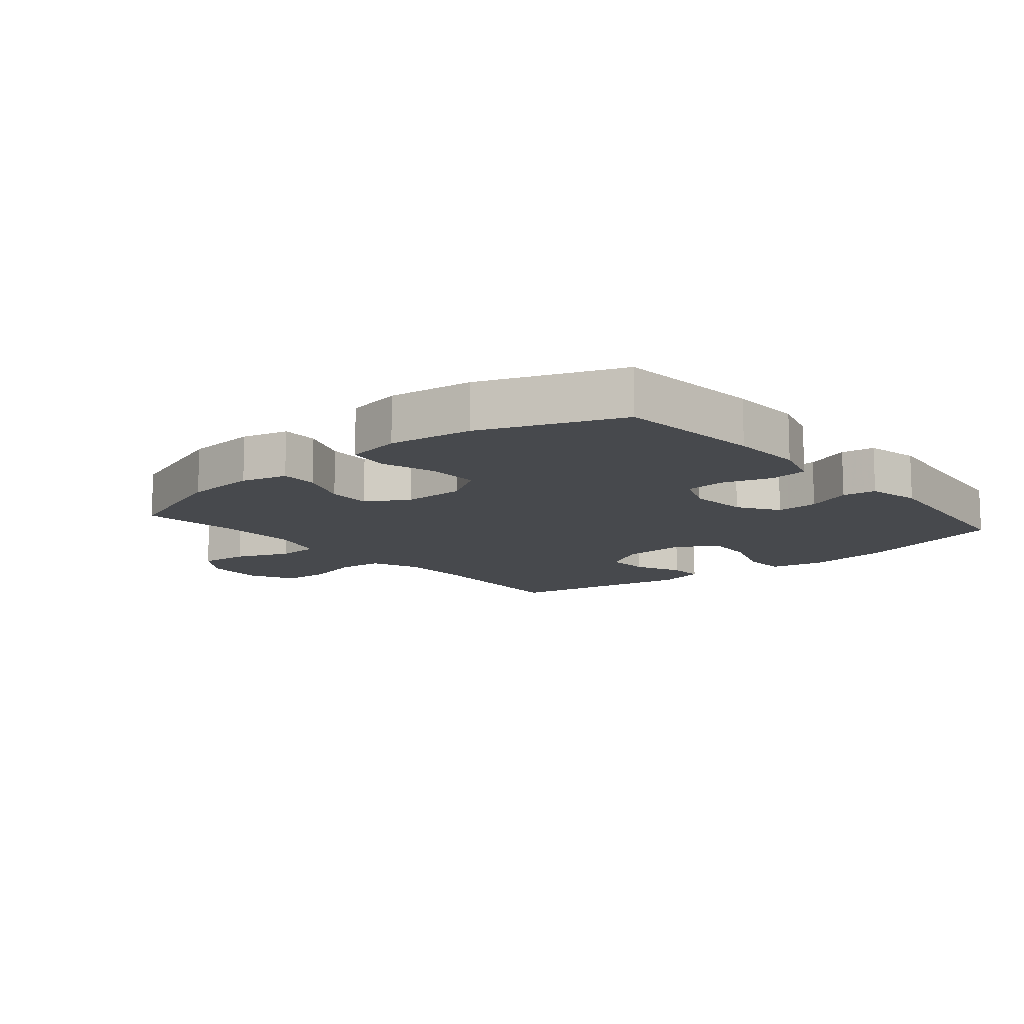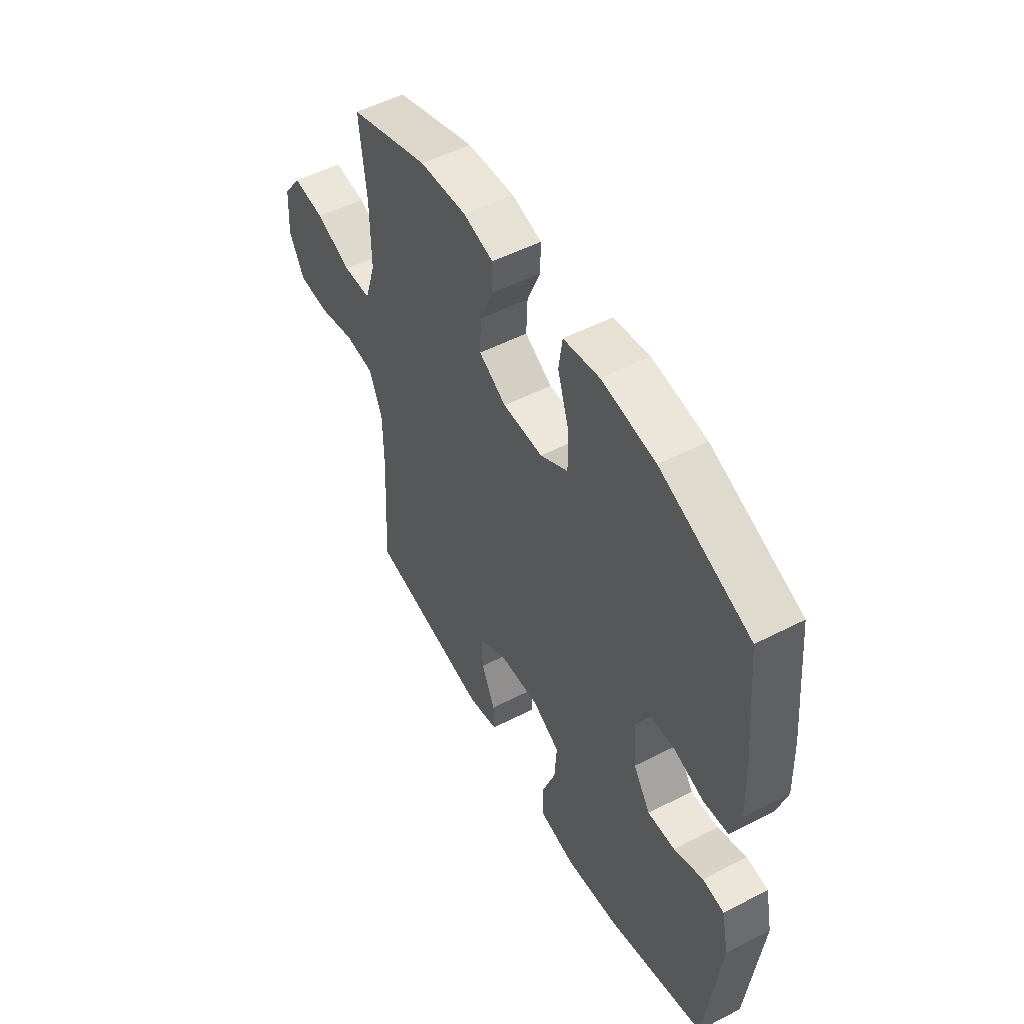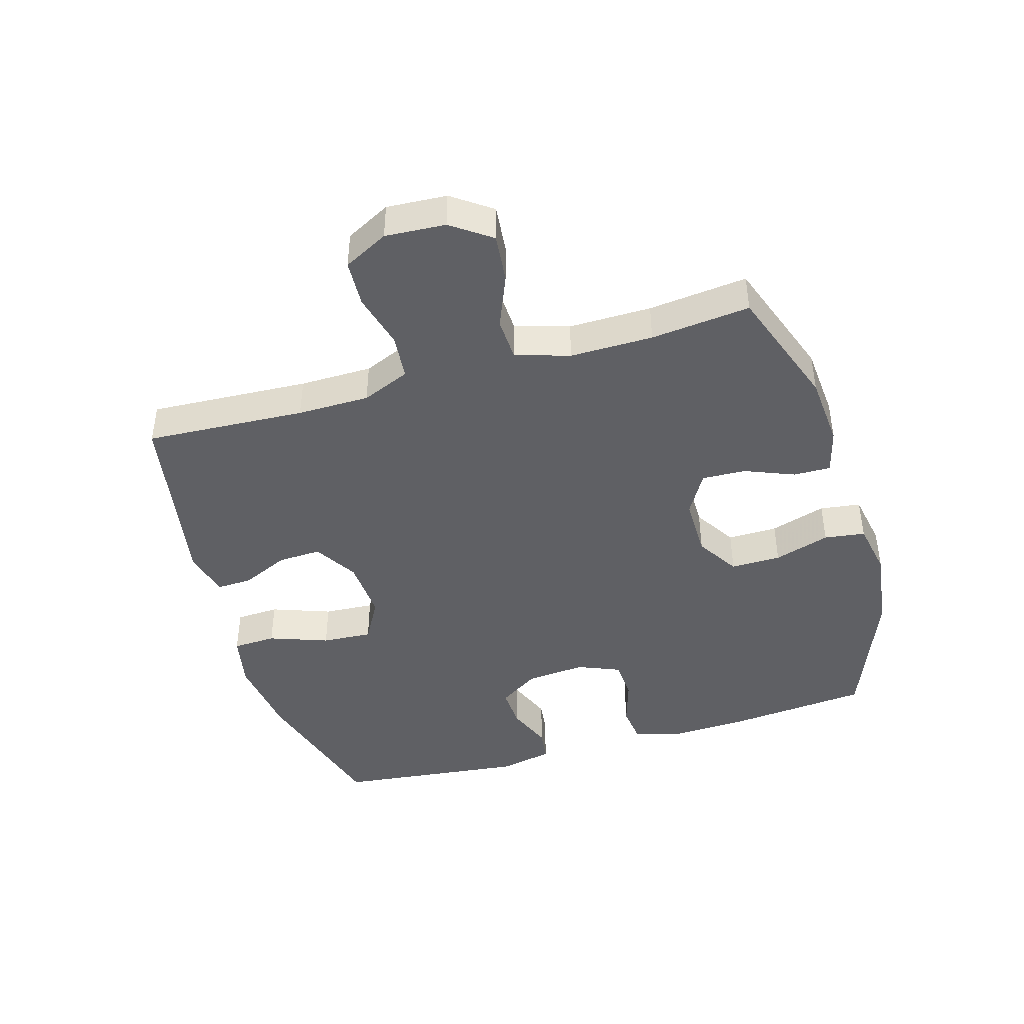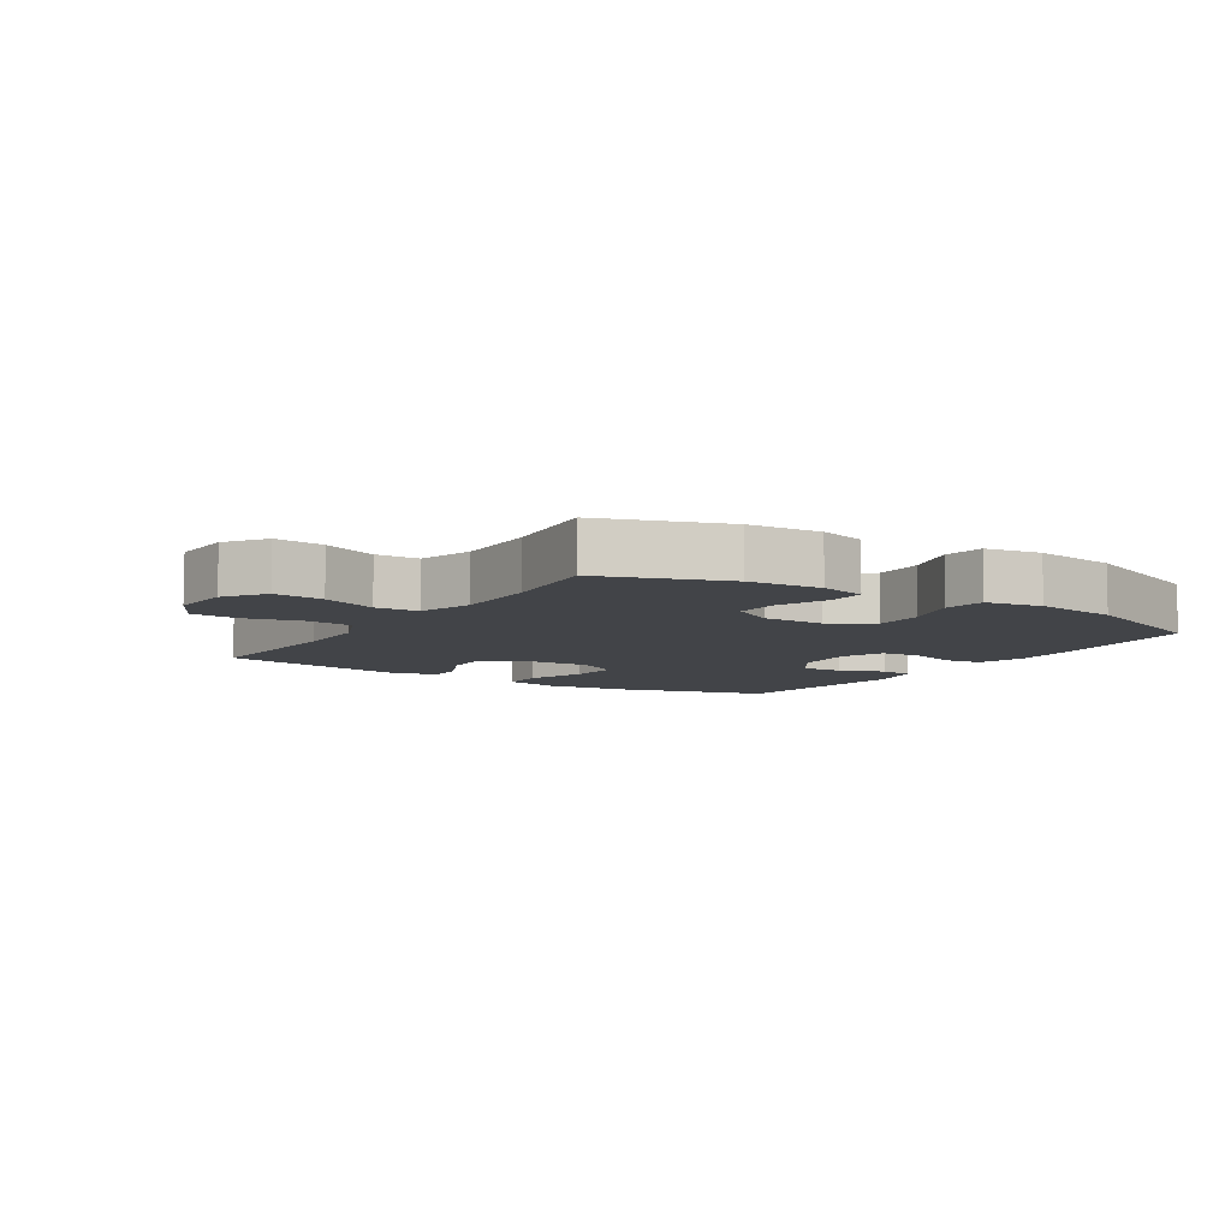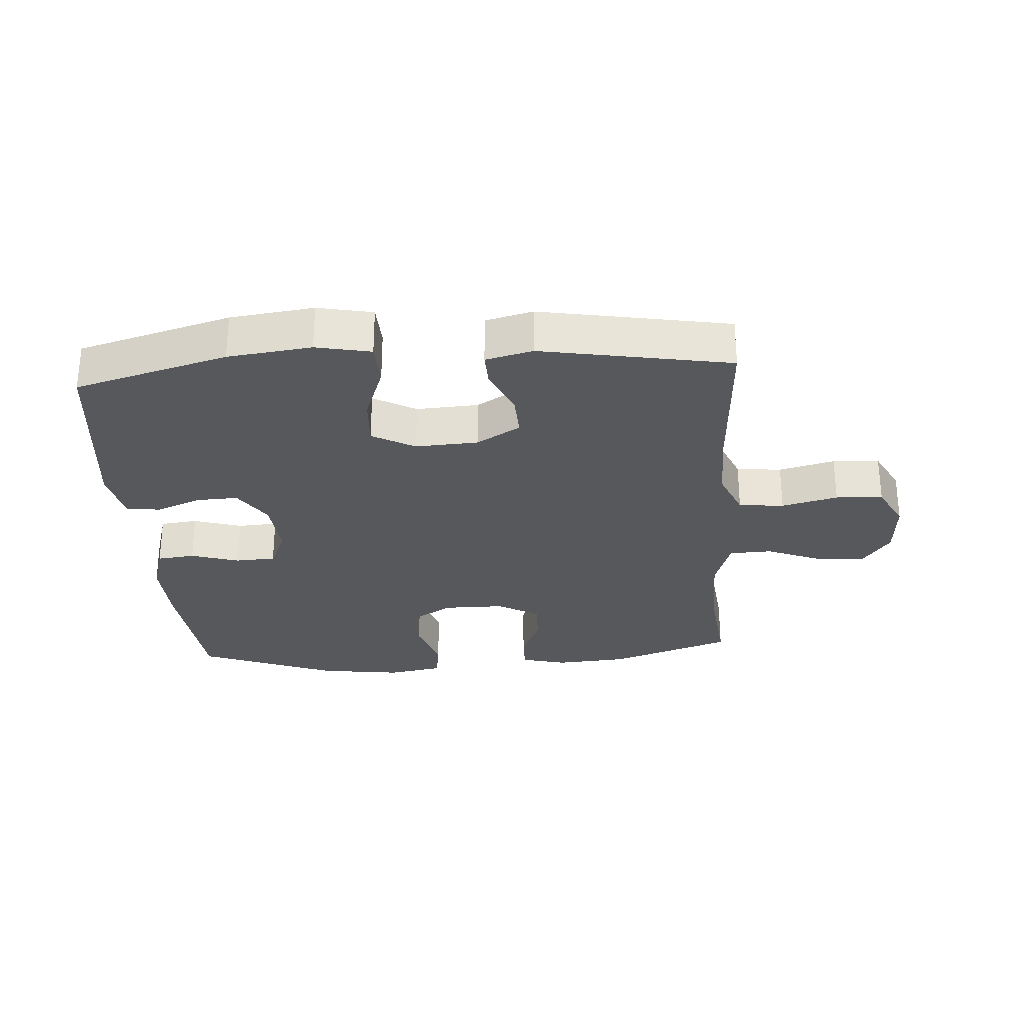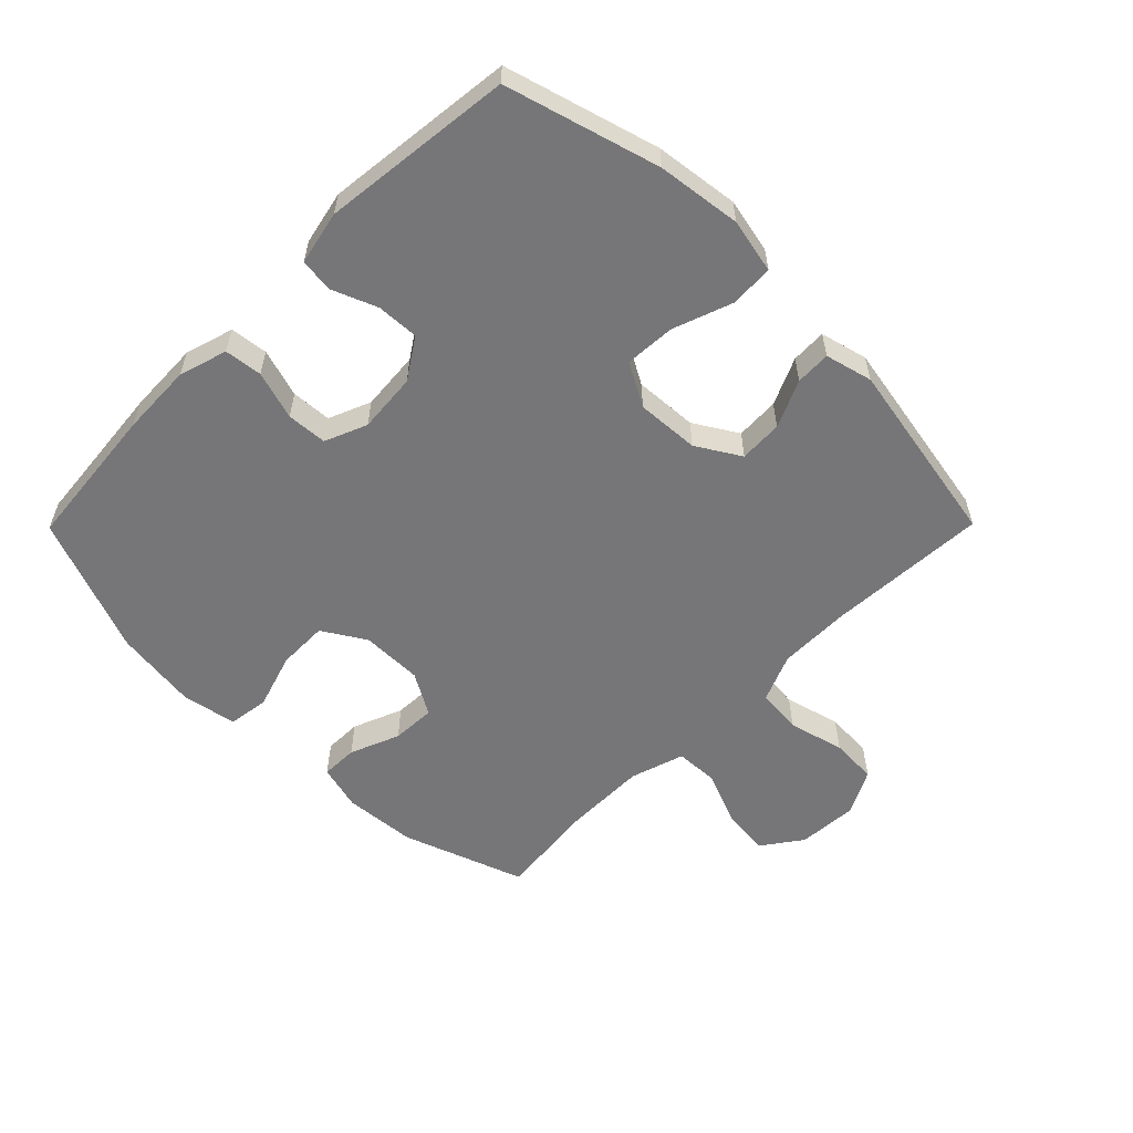
<metadata>
{"format":"obj","ext":"obj","renderer":"f3d","projection":"perspective","resolution":1024,"background":"white","views":[{"elev":-12.0,"azim":40.1,"up":"+Y"},{"elev":52.4,"azim":61.0,"up":"+Z"},{"elev":-43.5,"azim":-73.6,"up":"+Y"},{"elev":-7.7,"azim":-32.8,"up":"+Y"},{"elev":-28.3,"azim":-176.1,"up":"+Y"},{"elev":-56.9,"azim":135.3,"up":"+Y"}]}
</metadata>
<code>
v 0.5 0.07 0.5
v 0.522 0.07 0.268
v 0.526 0.07 0.153
v 0.503 0.07 0.076
v 0.443 0.07 0.069
v 0.366 0.07 0.093
v 0.302 0.07 0.089
v 0.274 0.07 0.022
v 0.282 0.07 -0.073
v 0.324 0.07 -0.137
v 0.391 0.07 -0.134
v 0.463 0.07 -0.105
v 0.516 0.07 -0.112
v 0.534 0.07 -0.197
v 0.5 0.07 -0.5
v 0.257 0.07 -0.569
v 0.124 0.07 -0.586
v 0.037 0.07 -0.568
v 0.034 0.07 -0.499
v 0.068 0.07 -0.405
v 0.073 0.07 -0.325
v 0.005 0.07 -0.287
v -0.095 0.07 -0.293
v -0.164 0.07 -0.335
v -0.161 0.07 -0.404
v -0.127 0.07 -0.479
v -0.125 0.07 -0.535
v -0.2 0.07 -0.554
v -0.5 0.07 -0.5
v -0.486 0.07 -0.245
v -0.487 0.07 -0.13
v -0.519 0.07 -0.054
v -0.591 0.07 -0.047
v -0.68 0.07 -0.07
v -0.755 0.07 -0.066
v -0.792 0.07 0.005
v -0.786 0.07 0.101
v -0.741 0.07 0.164
v -0.663 0.07 0.156
v -0.577 0.07 0.121
v -0.509 0.07 0.124
v -0.482 0.07 0.21
v -0.483 0.07 0.342
v -0.5 0.07 0.5
v -0.305 0.07 0.569
v -0.19 0.07 0.578
v -0.117 0.07 0.559
v -0.118 0.07 0.5
v -0.15 0.07 0.421
v -0.153 0.07 0.351
v -0.086 0.07 0.312
v 0.012 0.07 0.312
v 0.08 0.07 0.354
v 0.079 0.07 0.434
v 0.051 0.07 0.523
v 0.06 0.07 0.588
v 0.148 0.07 0.604
v 0.28 0.07 0.586
v 0.5 0 0.5
v 0.522 0 0.268
v 0.526 0 0.153
v 0.503 0 0.076
v 0.443 0 0.069
v 0.366 0 0.093
v 0.302 0 0.089
v 0.274 0 0.022
v 0.282 0 -0.073
v 0.324 0 -0.137
v 0.391 0 -0.134
v 0.463 0 -0.105
v 0.516 0 -0.112
v 0.534 0 -0.197
v 0.5 0 -0.5
v 0.257 0 -0.569
v 0.124 0 -0.586
v 0.037 0 -0.568
v 0.034 0 -0.499
v 0.068 0 -0.405
v 0.073 0 -0.325
v 0.005 0 -0.287
v -0.095 0 -0.293
v -0.164 0 -0.335
v -0.161 0 -0.404
v -0.127 0 -0.479
v -0.125 0 -0.535
v -0.2 0 -0.554
v -0.5 0 -0.5
v -0.486 0 -0.245
v -0.487 0 -0.13
v -0.519 0 -0.054
v -0.591 0 -0.047
v -0.68 0 -0.07
v -0.755 0 -0.066
v -0.792 0 0.005
v -0.786 0 0.101
v -0.741 0 0.164
v -0.663 0 0.156
v -0.577 0 0.121
v -0.509 0 0.124
v -0.482 0 0.21
v -0.483 0 0.342
v -0.5 0 0.5
v -0.305 0 0.569
v -0.19 0 0.578
v -0.117 0 0.559
v -0.118 0 0.5
v -0.15 0 0.421
v -0.153 0 0.351
v -0.086 0 0.312
v 0.012 0 0.312
v 0.08 0 0.354
v 0.079 0 0.434
v 0.051 0 0.523
v 0.06 0 0.588
v 0.148 0 0.604
v 0.28 0 0.586
f 4 5 6
f 3 4 6
f 2 3 6
f 1 2 6
f 58 1 6
f 57 58 6
f 56 57 6
f 55 56 6
f 54 55 6
f 53 54 6 7
f 52 53 7 8
f 51 52 8 9
f 50 51 9 10
f 47 48 49
f 46 47 49
f 45 46 49
f 44 45 49
f 43 44 49
f 42 43 49 50
f 41 42 50 10
f 38 39 40
f 37 38 40
f 36 37 40
f 35 36 40
f 34 35 40
f 33 34 40
f 32 33 40 41
f 31 32 41 10
f 28 29 30
f 27 28 30
f 26 27 30
f 25 26 30
f 24 25 30 31
f 23 24 31
f 22 23 31 10
f 18 19 20
f 17 18 20
f 16 17 20
f 15 16 20
f 14 15 20
f 13 14 20
f 12 13 20
f 11 12 20
f 11 20 21
f 10 11 21 22
f 64 63 62
f 64 62 61
f 64 61 60
f 64 60 59
f 64 59 116
f 64 116 115
f 64 115 114
f 64 114 113
f 64 113 112
f 65 64 112 111
f 66 65 111 110
f 67 66 110 109
f 68 67 109 108
f 107 106 105
f 107 105 104
f 107 104 103
f 107 103 102
f 107 102 101
f 108 107 101 100
f 68 108 100 99
f 98 97 96
f 98 96 95
f 98 95 94
f 98 94 93
f 98 93 92
f 98 92 91
f 99 98 91 90
f 68 99 90 89
f 88 87 86
f 88 86 85
f 88 85 84
f 88 84 83
f 89 88 83 82
f 89 82 81
f 68 89 81 80
f 78 77 76
f 78 76 75
f 78 75 74
f 78 74 73
f 78 73 72
f 78 72 71
f 78 71 70
f 78 70 69
f 79 78 69
f 80 79 69 68
f 1 59 60 2
f 2 60 61 3
f 3 61 62 4
f 4 62 63 5
f 5 63 64 6
f 6 64 65 7
f 7 65 66 8
f 8 66 67 9
f 9 67 68 10
f 10 68 69 11
f 11 69 70 12
f 12 70 71 13
f 13 71 72 14
f 14 72 73 15
f 15 73 74 16
f 16 74 75 17
f 17 75 76 18
f 18 76 77 19
f 19 77 78 20
f 20 78 79 21
f 21 79 80 22
f 22 80 81 23
f 23 81 82 24
f 24 82 83 25
f 25 83 84 26
f 26 84 85 27
f 27 85 86 28
f 28 86 87 29
f 29 87 88 30
f 30 88 89 31
f 31 89 90 32
f 32 90 91 33
f 33 91 92 34
f 34 92 93 35
f 35 93 94 36
f 36 94 95 37
f 37 95 96 38
f 38 96 97 39
f 39 97 98 40
f 40 98 99 41
f 41 99 100 42
f 42 100 101 43
f 43 101 102 44
f 44 102 103 45
f 45 103 104 46
f 46 104 105 47
f 47 105 106 48
f 48 106 107 49
f 49 107 108 50
f 50 108 109 51
f 51 109 110 52
f 52 110 111 53
f 53 111 112 54
f 54 112 113 55
f 55 113 114 56
f 56 114 115 57
f 57 115 116 58
f 58 116 59 1

</code>
